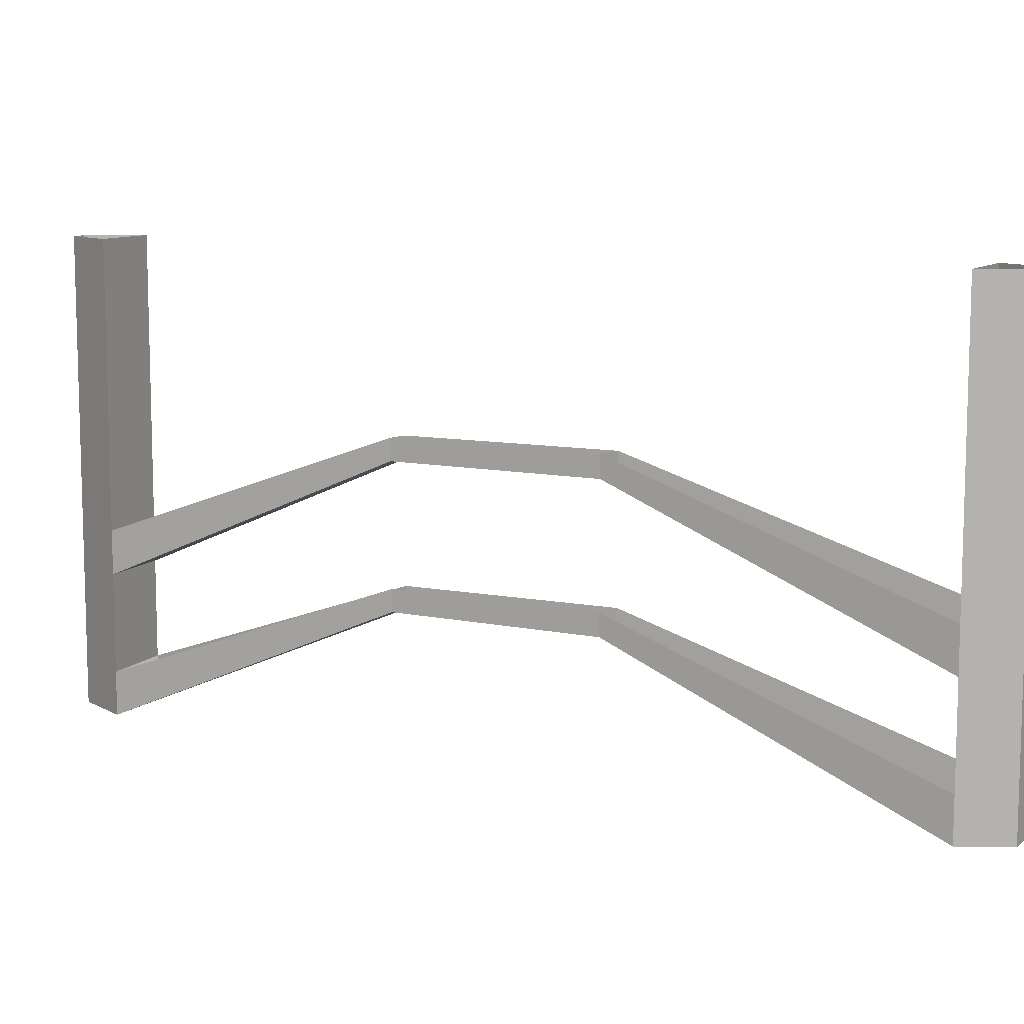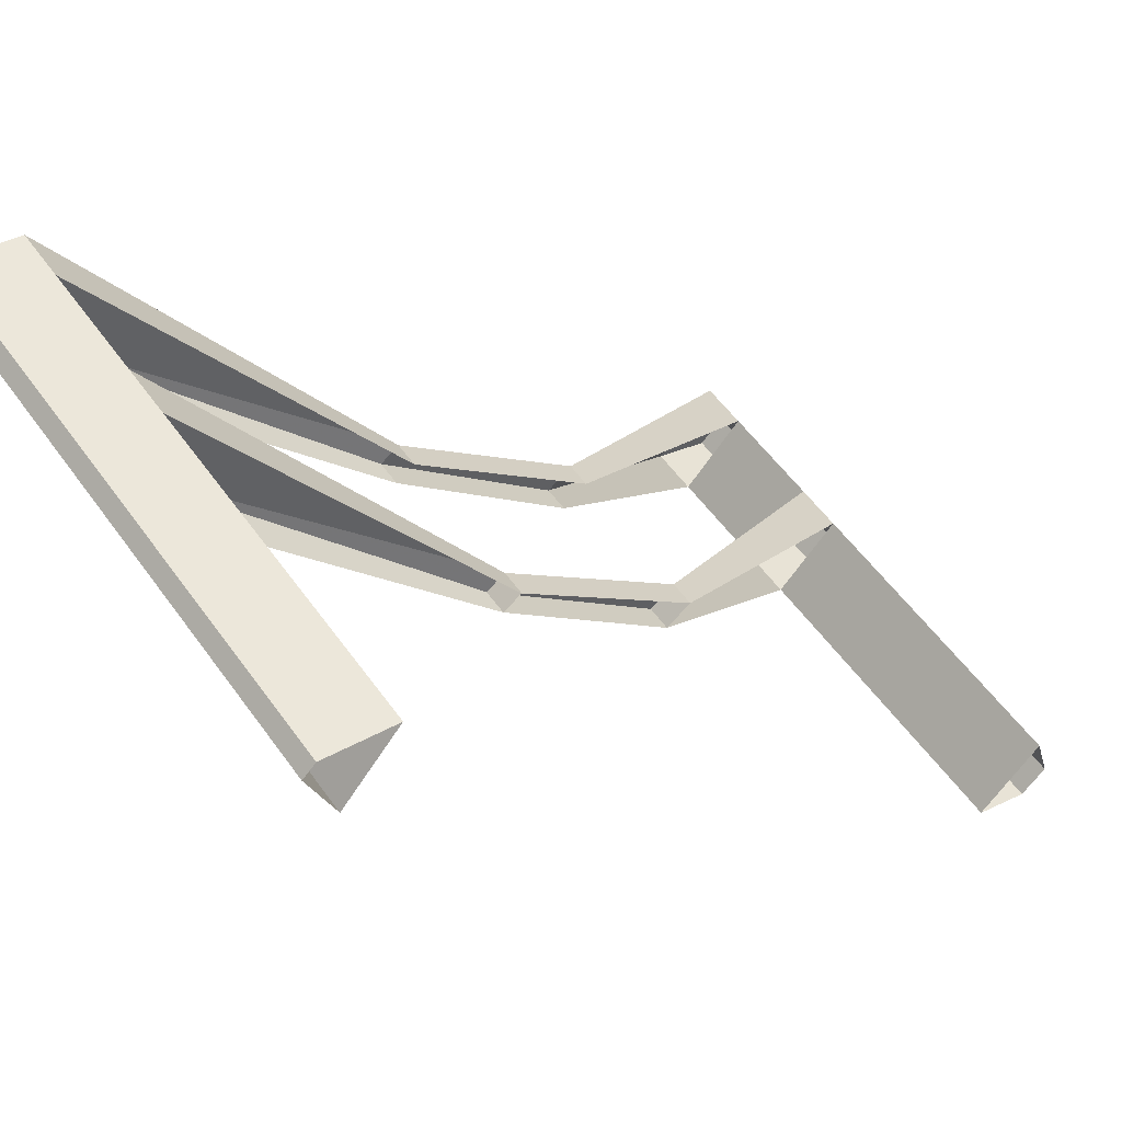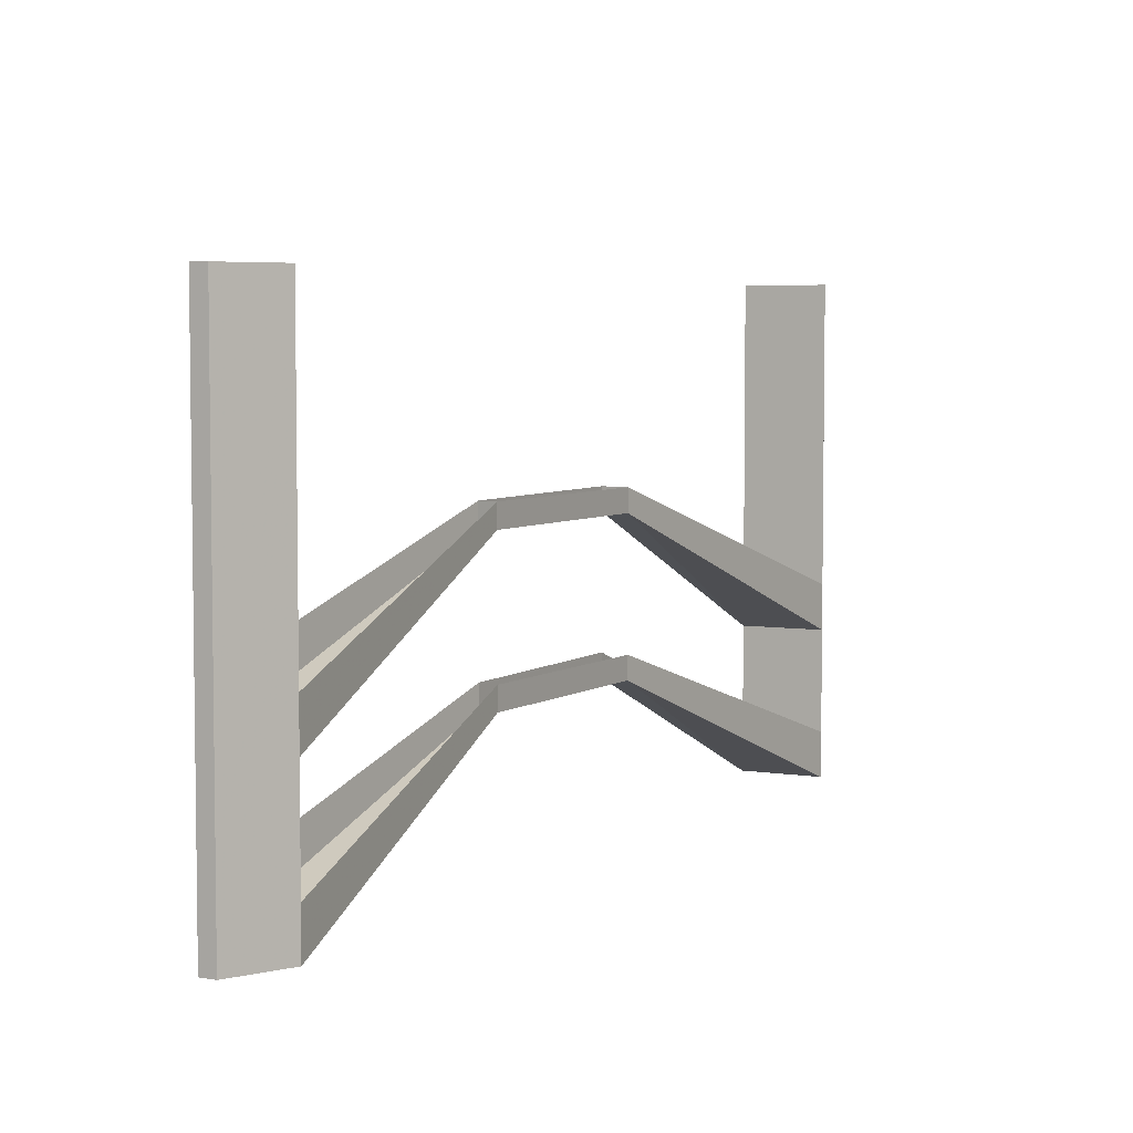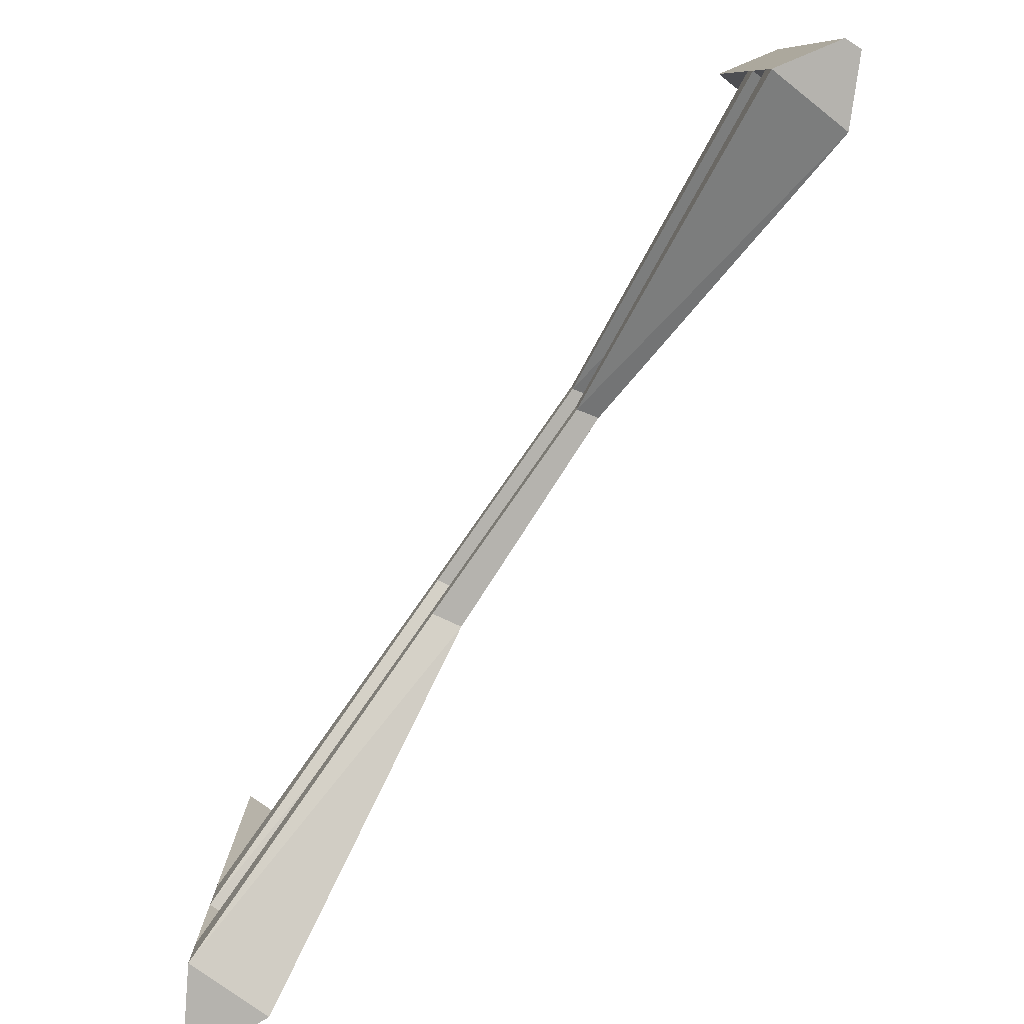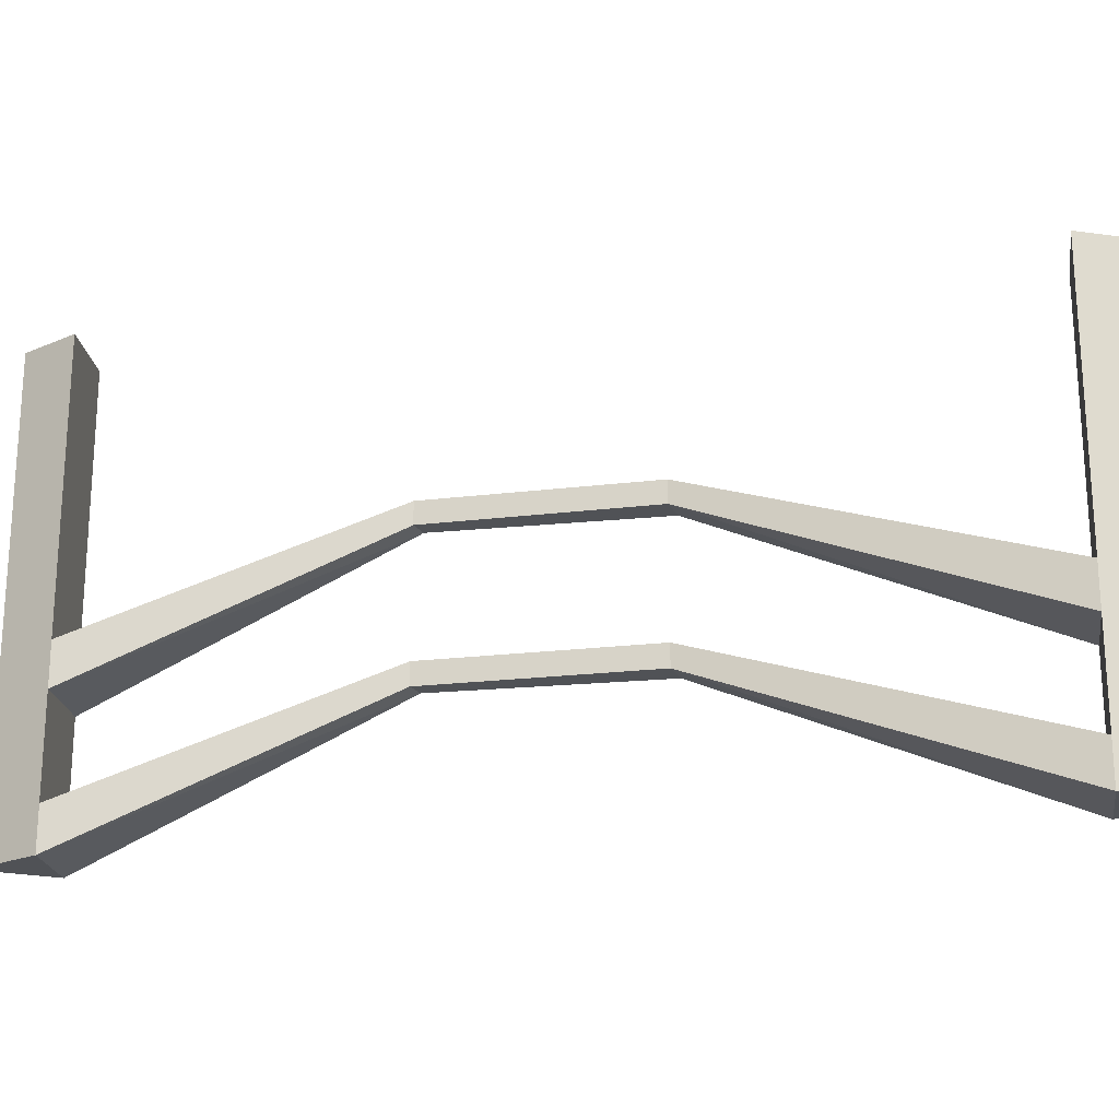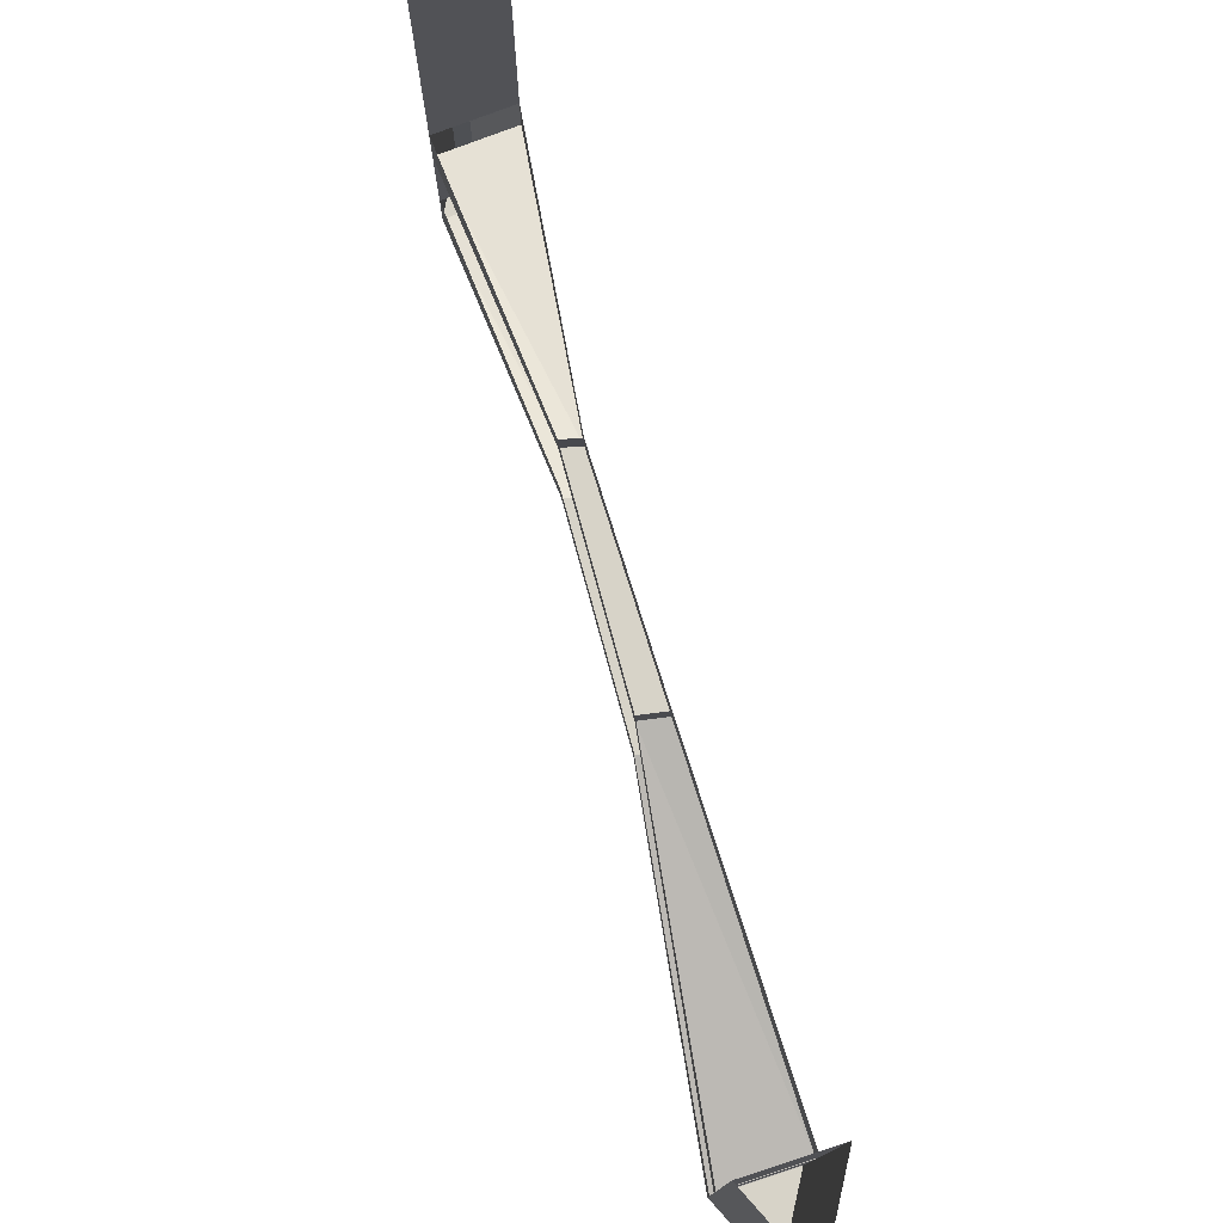
<metadata>
{"format":"obj","ext":"obj","renderer":"f3d","projection":"perspective","resolution":1024,"background":"white","views":[{"elev":9.8,"azim":164.0,"up":"+Y"},{"elev":55.2,"azim":145.1,"up":"+Z"},{"elev":5.1,"azim":74.1,"up":"+Y"},{"elev":-79.9,"azim":12.2,"up":"+Y"},{"elev":-21.0,"azim":147.5,"up":"+Y"},{"elev":76.9,"azim":-150.3,"up":"+Y"}]}
</metadata>
<code>
o wall/1982/diagonal
v -15 -36 -10
v -15 -32 -10
v -11 -32 -13
v -11 -36 -13
v -61 -52 -50
v -61 -60 -50
v 17 -36 15
v 14 -36 17
v 14 -32 17
v 51 -60 62
v 51 -52 62
v 62 -60 64
v 62 0 64
v 51 0 62
v 60 -52 51
v 60 0 51
v 64 -60 62
v 60 -60 51
v 17 -32 15
v -51 -60 -61
v -51 -52 -61
v -60 -60 -64
v -60 0 -64
v -51 0 -61
v -61 0 -50
v -64 -60 -60
v -61 -78 -50
v -64 0 -60
v -60 -86 -64
v -64 -86 -60
v -61 -86 -50
v -15 -62 -10
v -15 -58 -10
v 14 -62 17
v 14 -58 17
v 51 -86 62
v 51 -78 62
v 60 -78 51
v 64 -86 62
v 60 -86 51
v 17 -62 15
v 17 -58 15
v -11 -62 -13
v -11 -58 -13
v -51 -86 -61
v -51 -78 -61
v 64 0 62
v 62 -86 64
f 1 2 3
f 1 3 4
f 1 4 2
f 1 2 5
f 1 5 6
f 1 6 4
f 1 4 7
f 1 7 8
f 1 8 2
f 2 8 9
f 9 8 10
f 9 10 11
f 11 10 12
f 11 12 13
f 11 13 14
f 11 14 15
f 15 14 16
f 15 16 17
f 15 17 18
f 15 18 7
f 15 7 19
f 19 7 8
f 19 8 9
f 4 3 2
f 3 4 20
f 3 20 21
f 21 20 22
f 21 22 23
f 21 23 24
f 21 24 5
f 5 24 25
f 5 25 26
f 5 26 6
f 6 26 27
f 6 27 20
f 6 20 4
f 26 25 28
f 26 28 22
f 26 22 29
f 26 29 30
f 26 30 27
f 27 30 31
f 27 31 32
f 27 32 33
f 33 32 34
f 33 34 35
f 35 34 36
f 35 36 37
f 37 36 12
f 37 12 10
f 37 10 38
f 38 10 18
f 38 18 17
f 38 17 39
f 38 39 40
f 38 40 41
f 38 41 42
f 42 41 43
f 42 43 44
f 44 43 45
f 44 45 46
f 46 45 22
f 46 22 20
f 46 20 27
f 17 16 47
f 17 47 12
f 17 12 48
f 17 48 39
f 39 48 40
f 40 48 36
f 40 36 34
f 40 34 41
f 41 34 32
f 41 32 43
f 43 32 31
f 43 31 45
f 45 31 29
f 45 29 22
f 22 28 23
f 12 47 13
f 36 48 12
f 29 31 30
f 8 7 18
f 8 18 10
f 4 3 19
f 4 19 7

</code>
